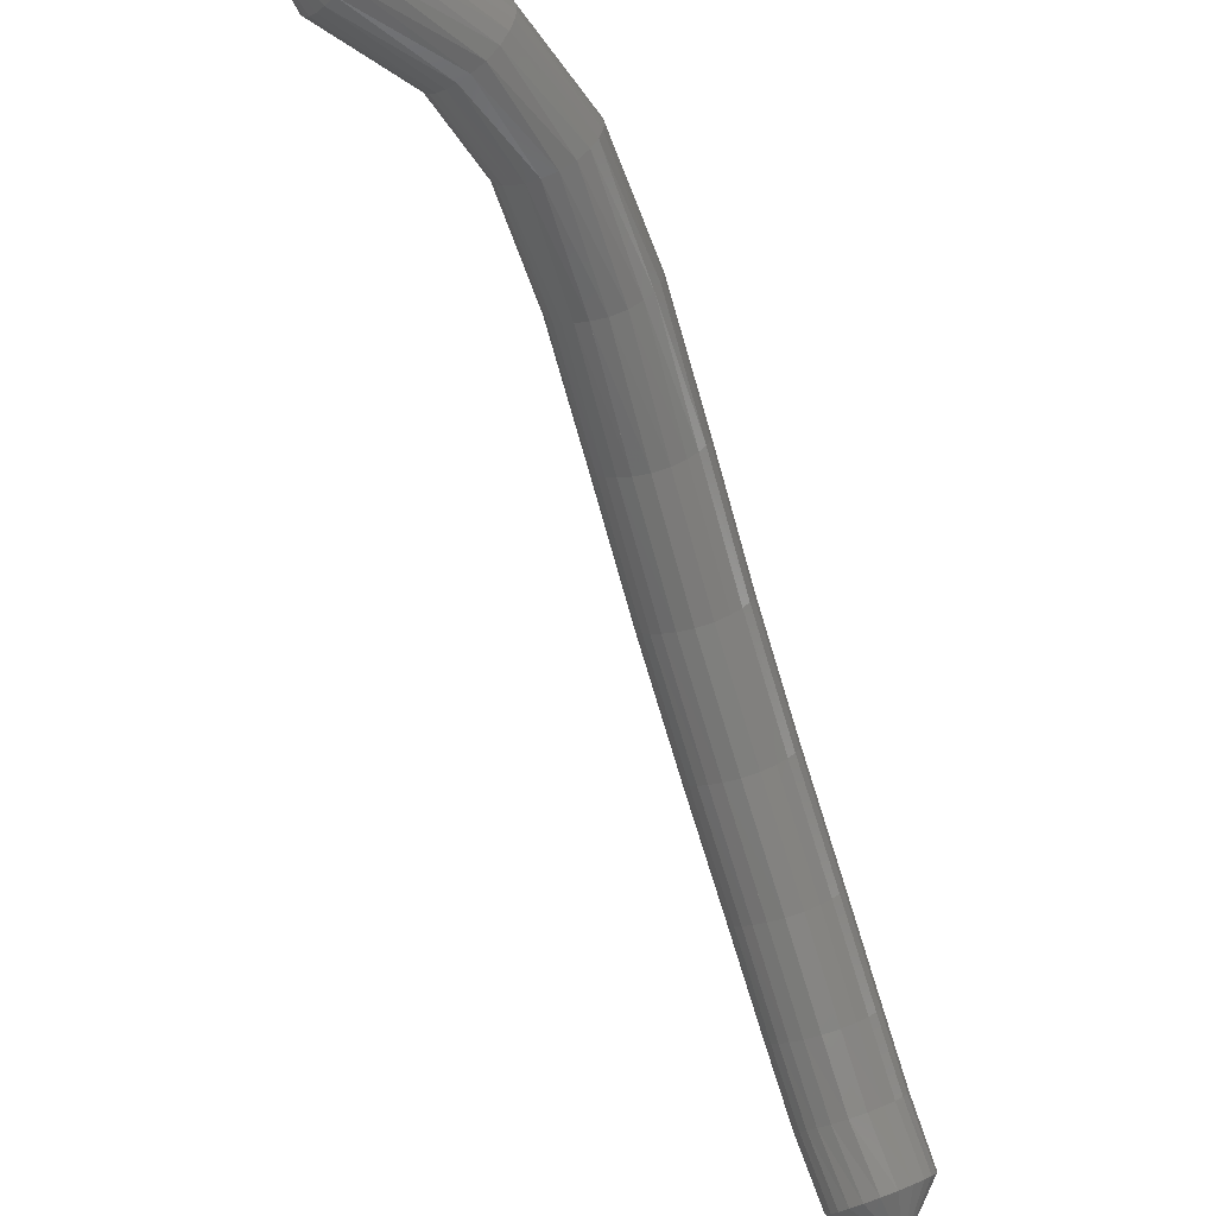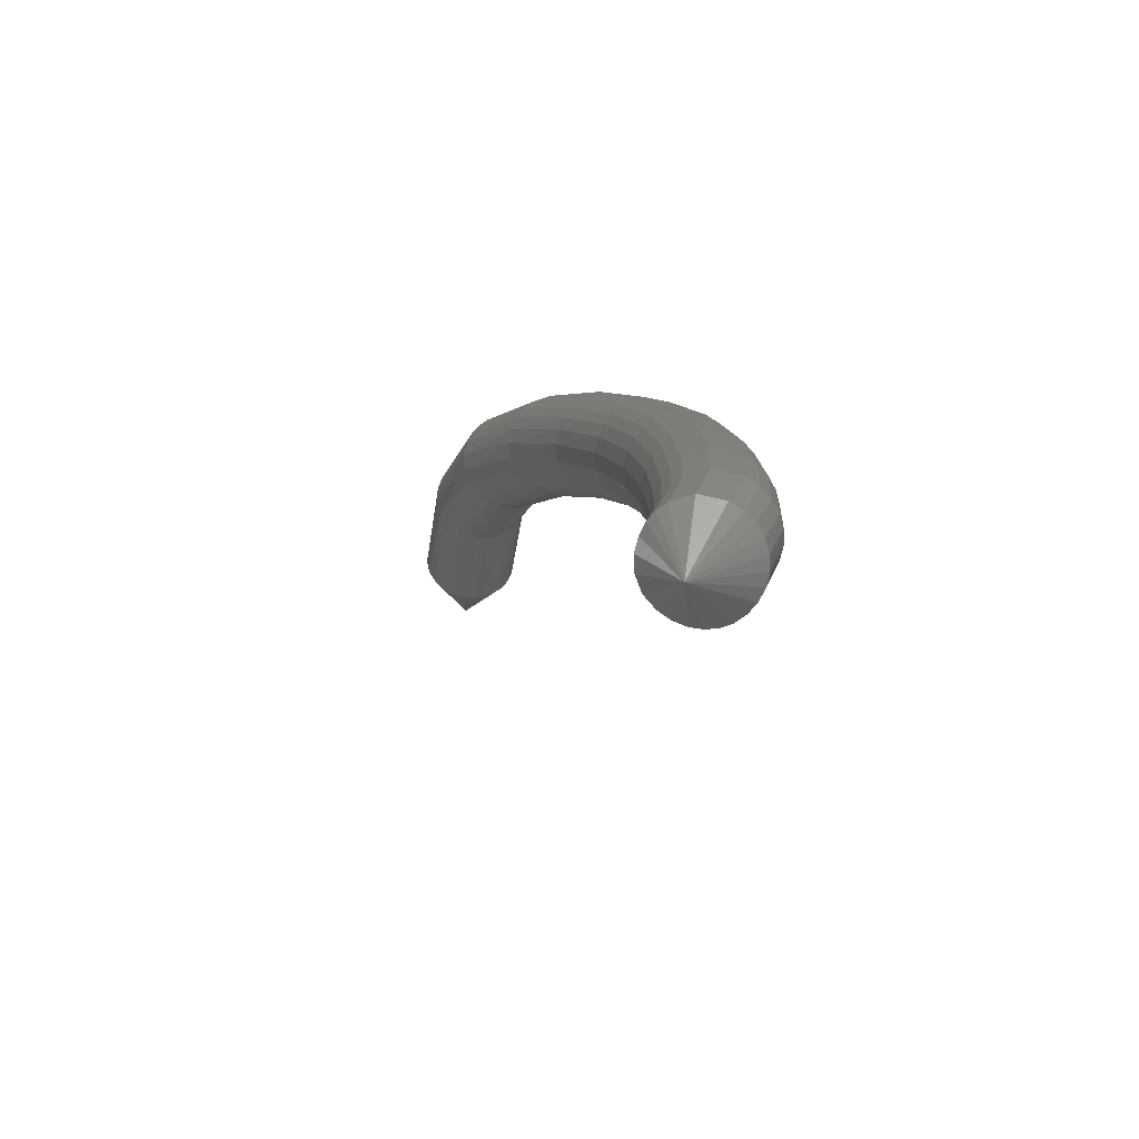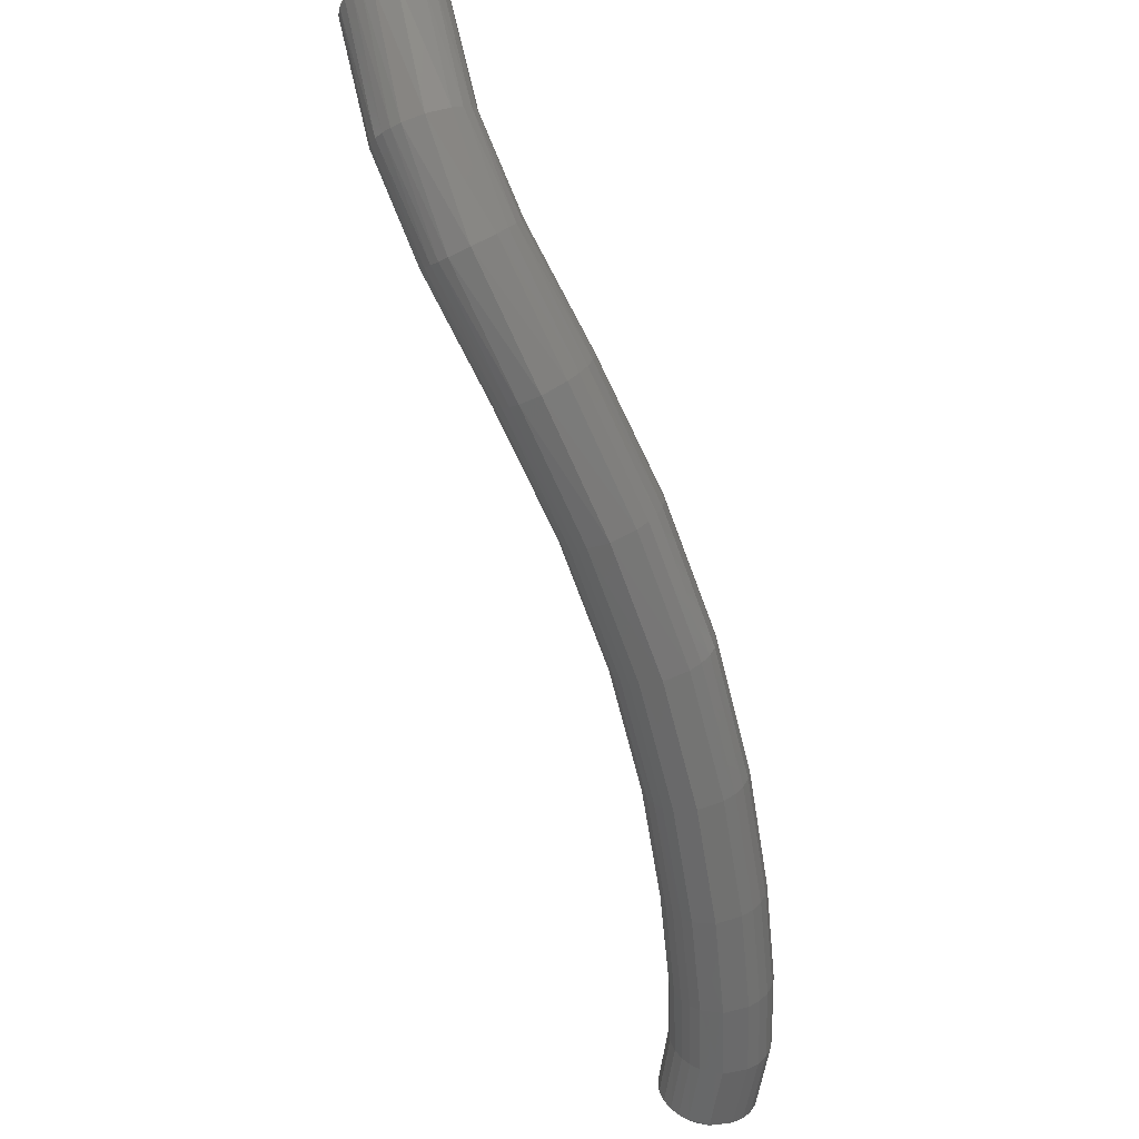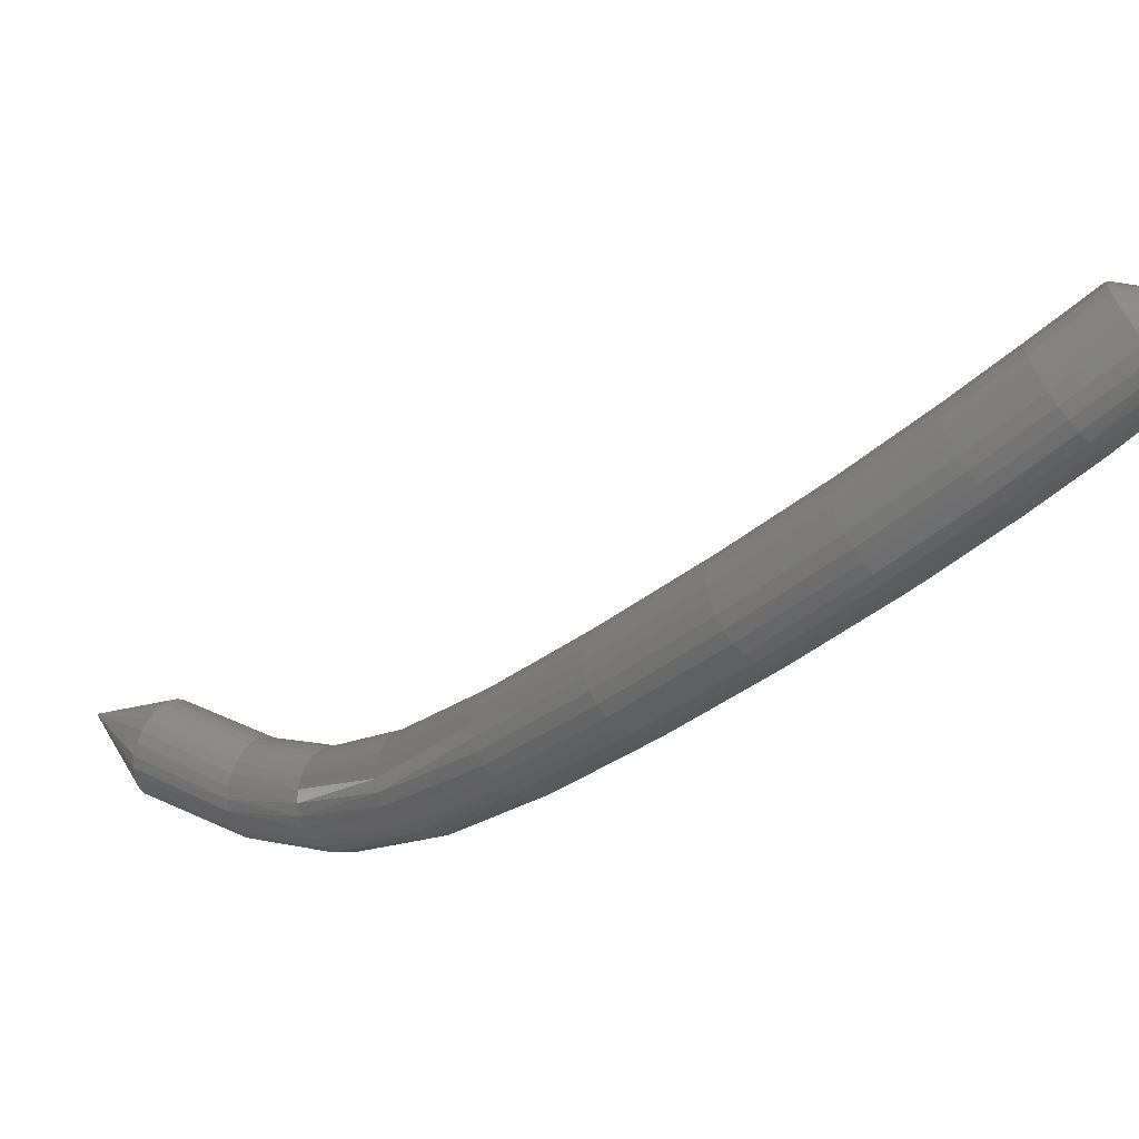
<metadata>
{"format":"stl","ext":"stl","renderer":"f3d","projection":"perspective","resolution":1024,"background":"white","views":[{"elev":76.1,"azim":-167.2,"up":"+Y"},{"elev":-43.1,"azim":-62.7,"up":"+Z"},{"elev":65.5,"azim":-68.7,"up":"+Z"},{"elev":-72.7,"azim":162.4,"up":"+Y"}]}
</metadata>
<code>
# stl→obj: 255 verts, 552 faces
v -25.57 -59.59 -72.74
v -26.28 -60.07 -72.36
v -26.37 -59.92 -72.4
v -27.22 -60.69 -72.52
v -27.33 -60.54 -72.57
v -27.93 -61.32 -72.91
v -28.03 -61.18 -72.99
v -28.54 -62.11 -73.61
v -28.63 -61.97 -73.7
v -29.1 -62.88 -74.46
v -29.17 -62.72 -74.55
v -29.66 -63.55 -75.38
v -29.72 -63.37 -75.45
v -30.23 -64.08 -76.3
v -30.28 -63.9 -76.36
v -30.78 -64.49 -77.2
v -30.83 -64.3 -77.25
v -31.25 -64.77 -77.98
v -31.29 -64.58 -78.01
v -31.59 -64.92 -78.55
v -31.62 -64.72 -78.57
v -31.92 -64.94 -79.09
v -31.94 -64.76 -79.1
v -31.81 -64.79 -79.69
v -26.41 -59.84 -72.44
v -27.36 -60.47 -72.63
v -28.06 -61.11 -73.06
v -28.64 -61.89 -73.77
v -29.18 -62.64 -74.61
v -29.72 -63.29 -75.5
v -30.28 -63.81 -76.41
v -30.82 -64.21 -77.29
v -31.28 -64.48 -78.05
v -31.6 -64.63 -78.6
v -31.92 -64.66 -79.12
v -26.44 -59.78 -72.5
v -27.38 -60.41 -72.7
v -28.06 -61.05 -73.13
v -28.63 -61.83 -73.84
v -29.16 -62.57 -74.68
v -29.7 -63.21 -75.57
v -30.25 -63.73 -76.47
v -30.79 -64.13 -77.34
v -31.24 -64.4 -78.09
v -31.57 -64.54 -78.64
v -31.89 -64.58 -79.15
v -26.46 -59.72 -72.59
v -27.39 -60.35 -72.79
v -28.05 -60.99 -73.22
v -28.61 -61.77 -73.93
v -29.12 -62.5 -74.76
v -29.65 -63.14 -75.64
v -30.21 -63.65 -76.53
v -30.74 -64.05 -77.4
v -31.19 -64.32 -78.15
v -31.51 -64.46 -78.69
v -31.84 -64.5 -79.19
v -26.47 -59.67 -72.69
v -27.39 -60.3 -72.9
v -28.02 -60.94 -73.33
v -28.55 -61.71 -74.02
v -29.06 -62.44 -74.85
v -29.58 -63.07 -75.72
v -30.13 -63.59 -76.61
v -30.67 -63.98 -77.47
v -31.11 -64.24 -78.22
v -31.43 -64.39 -78.75
v -31.76 -64.43 -79.25
v -26.46 -59.65 -72.82
v -27.35 -60.27 -73.03
v -27.96 -60.9 -73.44
v -28.47 -61.67 -74.12
v -28.96 -62.4 -74.94
v -29.48 -63.03 -75.81
v -30.03 -63.54 -76.7
v -30.56 -63.93 -77.56
v -31 -64.19 -78.29
v -31.32 -64.34 -78.83
v -31.66 -64.38 -79.32
v -26.43 -59.66 -72.95
v -27.29 -60.28 -73.15
v -27.86 -60.91 -73.54
v -28.35 -61.67 -74.21
v -28.84 -62.4 -75.02
v -29.36 -63.03 -75.89
v -29.91 -63.54 -76.77
v -30.44 -63.93 -77.63
v -30.88 -64.2 -78.37
v -31.2 -64.34 -78.9
v -31.54 -64.38 -79.4
v -26.37 -59.71 -73.06
v -27.21 -60.33 -73.24
v -27.75 -60.95 -73.61
v -28.22 -61.72 -74.25
v -28.71 -62.45 -75.06
v -29.23 -63.08 -75.93
v -29.78 -63.59 -76.82
v -30.32 -63.98 -77.68
v -30.76 -64.25 -78.42
v -31.09 -64.4 -78.96
v -31.43 -64.42 -79.47
v -26.31 -59.78 -73.14
v -27.12 -60.39 -73.29
v -27.64 -61 -73.64
v -28.12 -61.77 -74.27
v -28.6 -62.51 -75.07
v -29.13 -63.15 -75.95
v -29.68 -63.66 -76.85
v -30.22 -64.06 -77.72
v -30.66 -64.33 -78.46
v -31 -64.47 -79.01
v -31.34 -64.49 -79.52
v -26.25 -59.85 -73.19
v -27.05 -60.46 -73.32
v -27.56 -61.06 -73.65
v -28.03 -61.84 -74.27
v -28.52 -62.58 -75.07
v -29.05 -63.22 -75.95
v -29.61 -63.74 -76.86
v -30.14 -64.14 -77.73
v -30.59 -64.41 -78.48
v -30.93 -64.55 -79.03
v -31.28 -64.57 -79.55
v -26.2 -59.93 -73.21
v -26.99 -60.53 -73.33
v -27.49 -61.13 -73.64
v -27.96 -61.9 -74.25
v -28.45 -62.65 -75.05
v -28.99 -63.3 -75.94
v -29.55 -63.82 -76.86
v -30.09 -64.22 -77.73
v -30.54 -64.49 -78.48
v -30.88 -64.64 -79.05
v -31.23 -64.66 -79.57
v -26.15 -60.01 -73.21
v -26.93 -60.6 -73.33
v -27.43 -61.19 -73.62
v -27.9 -61.97 -74.22
v -28.4 -62.73 -75.02
v -28.94 -63.38 -75.92
v -29.51 -63.9 -76.84
v -30.05 -64.3 -77.72
v -30.51 -64.58 -78.48
v -30.85 -64.73 -79.05
v -31.21 -64.76 -79.58
v -26.1 -60.09 -73.19
v -26.89 -60.67 -73.3
v -27.38 -61.26 -73.58
v -27.87 -62.04 -74.17
v -28.37 -62.8 -74.97
v -28.92 -63.46 -75.88
v -29.49 -63.99 -76.81
v -30.04 -64.39 -77.69
v -30.5 -64.67 -78.46
v -30.85 -64.82 -79.03
v -31.2 -64.85 -79.57
v -26.06 -60.17 -73.15
v -26.85 -60.74 -73.24
v -27.35 -61.33 -73.52
v -27.85 -62.11 -74.1
v -28.36 -62.88 -74.92
v -28.91 -63.54 -75.83
v -29.49 -64.08 -76.76
v -30.04 -64.49 -77.66
v -30.5 -64.76 -78.42
v -30.86 -64.92 -79.01
v -31.22 -64.95 -79.55
v -26.02 -60.24 -73.08
v -26.82 -60.81 -73.17
v -27.34 -61.4 -73.44
v -27.85 -62.18 -74.03
v -28.38 -62.96 -74.84
v -28.93 -63.63 -75.76
v -29.51 -64.17 -76.71
v -30.06 -64.58 -77.61
v -30.53 -64.86 -78.38
v -30.89 -65.01 -78.97
v -31.25 -65.05 -79.52
v -26 -60.3 -72.99
v -26.81 -60.87 -73.08
v -27.35 -61.46 -73.35
v -27.88 -62.25 -73.94
v -28.41 -63.03 -74.77
v -28.97 -63.7 -75.69
v -29.55 -64.25 -76.64
v -30.11 -64.66 -77.55
v -30.58 -64.94 -78.32
v -30.94 -65.09 -78.92
v -31.31 -65.13 -79.47
v -25.99 -60.34 -72.89
v -26.81 -60.92 -72.99
v -27.37 -61.51 -73.26
v -27.92 -62.3 -73.86
v -28.47 -63.08 -74.69
v -29.03 -63.76 -75.62
v -29.61 -64.31 -76.57
v -30.18 -64.72 -77.48
v -30.65 -65.01 -78.26
v -31.01 -65.16 -78.87
v -31.38 -65.2 -79.42
v -26 -60.37 -72.78
v -26.84 -60.94 -72.89
v -27.42 -61.54 -73.17
v -27.99 -62.33 -73.78
v -28.54 -63.12 -74.61
v -29.11 -63.8 -75.55
v -29.69 -64.35 -76.5
v -30.26 -64.76 -77.41
v -30.73 -65.05 -78.2
v -31.1 -65.2 -78.81
v -31.47 -65.24 -79.36
v -26.02 -60.36 -72.68
v -26.88 -60.95 -72.79
v -27.49 -61.55 -73.08
v -28.07 -62.34 -73.7
v -28.63 -63.13 -74.55
v -29.2 -63.81 -75.48
v -29.78 -64.36 -76.44
v -30.35 -64.78 -77.35
v -30.83 -65.06 -78.14
v -31.19 -65.22 -78.75
v -31.56 -65.25 -79.3
v -26.06 -60.34 -72.58
v -26.93 -60.93 -72.7
v -27.57 -61.54 -73.01
v -28.16 -62.33 -73.65
v -28.73 -63.12 -74.5
v -29.3 -63.81 -75.43
v -29.88 -64.35 -76.38
v -30.45 -64.77 -77.3
v -30.92 -65.05 -78.09
v -31.28 -65.21 -78.69
v -31.65 -65.23 -79.24
v -26.1 -60.29 -72.5
v -27 -60.9 -72.63
v -27.66 -61.51 -72.96
v -28.26 -62.3 -73.61
v -28.83 -63.09 -74.46
v -29.4 -63.77 -75.39
v -29.98 -64.32 -76.34
v -30.54 -64.73 -77.25
v -31.02 -65.01 -78.04
v -31.38 -65.17 -78.64
v -31.73 -65.19 -79.19
v -26.16 -60.23 -72.43
v -27.07 -60.84 -72.57
v -27.75 -61.46 -72.92
v -28.37 -62.25 -73.59
v -28.94 -63.04 -74.44
v -29.5 -63.71 -75.37
v -30.08 -64.25 -76.31
v -30.64 -64.67 -77.22
v -31.11 -64.95 -78.01
v -31.47 -65.1 -78.6
v -31.81 -65.12 -79.14
f 1 1 2
f 2 1 3
f 2 3 4
f 4 3 5
f 4 5 6
f 6 5 7
f 6 7 8
f 8 7 9
f 8 9 10
f 10 9 11
f 10 11 12
f 12 11 13
f 12 13 14
f 14 13 15
f 14 15 16
f 16 15 17
f 16 17 18
f 18 17 19
f 18 19 20
f 20 19 21
f 20 21 22
f 22 21 23
f 22 23 24
f 24 23 24
f 1 1 3
f 3 1 25
f 3 25 5
f 5 25 26
f 5 26 7
f 7 26 27
f 7 27 9
f 9 27 28
f 9 28 11
f 11 28 29
f 11 29 13
f 13 29 30
f 13 30 15
f 15 30 31
f 15 31 17
f 17 31 32
f 17 32 19
f 19 32 33
f 19 33 21
f 21 33 34
f 21 34 23
f 23 34 35
f 23 35 24
f 24 35 24
f 1 1 25
f 25 1 36
f 25 36 26
f 26 36 37
f 26 37 27
f 27 37 38
f 27 38 28
f 28 38 39
f 28 39 29
f 29 39 40
f 29 40 30
f 30 40 41
f 30 41 31
f 31 41 42
f 31 42 32
f 32 42 43
f 32 43 33
f 33 43 44
f 33 44 34
f 34 44 45
f 34 45 35
f 35 45 46
f 35 46 24
f 24 46 24
f 1 1 36
f 36 1 47
f 36 47 37
f 37 47 48
f 37 48 38
f 38 48 49
f 38 49 39
f 39 49 50
f 39 50 40
f 40 50 51
f 40 51 41
f 41 51 52
f 41 52 42
f 42 52 53
f 42 53 43
f 43 53 54
f 43 54 44
f 44 54 55
f 44 55 45
f 45 55 56
f 45 56 46
f 46 56 57
f 46 57 24
f 24 57 24
f 1 1 47
f 47 1 58
f 47 58 48
f 48 58 59
f 48 59 49
f 49 59 60
f 49 60 50
f 50 60 61
f 50 61 51
f 51 61 62
f 51 62 52
f 52 62 63
f 52 63 53
f 53 63 64
f 53 64 54
f 54 64 65
f 54 65 55
f 55 65 66
f 55 66 56
f 56 66 67
f 56 67 57
f 57 67 68
f 57 68 24
f 24 68 24
f 1 1 58
f 58 1 69
f 58 69 59
f 59 69 70
f 59 70 60
f 60 70 71
f 60 71 61
f 61 71 72
f 61 72 62
f 62 72 73
f 62 73 63
f 63 73 74
f 63 74 64
f 64 74 75
f 64 75 65
f 65 75 76
f 65 76 66
f 66 76 77
f 66 77 67
f 67 77 78
f 67 78 68
f 68 78 79
f 68 79 24
f 24 79 24
f 1 1 69
f 69 1 80
f 69 80 70
f 70 80 81
f 70 81 71
f 71 81 82
f 71 82 72
f 72 82 83
f 72 83 73
f 73 83 84
f 73 84 74
f 74 84 85
f 74 85 75
f 75 85 86
f 75 86 76
f 76 86 87
f 76 87 77
f 77 87 88
f 77 88 78
f 78 88 89
f 78 89 79
f 79 89 90
f 79 90 24
f 24 90 24
f 1 1 80
f 80 1 91
f 80 91 81
f 81 91 92
f 81 92 82
f 82 92 93
f 82 93 83
f 83 93 94
f 83 94 84
f 84 94 95
f 84 95 85
f 85 95 96
f 85 96 86
f 86 96 97
f 86 97 87
f 87 97 98
f 87 98 88
f 88 98 99
f 88 99 89
f 89 99 100
f 89 100 90
f 90 100 101
f 90 101 24
f 24 101 24
f 1 1 91
f 91 1 102
f 91 102 92
f 92 102 103
f 92 103 93
f 93 103 104
f 93 104 94
f 94 104 105
f 94 105 95
f 95 105 106
f 95 106 96
f 96 106 107
f 96 107 97
f 97 107 108
f 97 108 98
f 98 108 109
f 98 109 99
f 99 109 110
f 99 110 100
f 100 110 111
f 100 111 101
f 101 111 112
f 101 112 24
f 24 112 24
f 1 1 102
f 102 1 113
f 102 113 103
f 103 113 114
f 103 114 104
f 104 114 115
f 104 115 105
f 105 115 116
f 105 116 106
f 106 116 117
f 106 117 107
f 107 117 118
f 107 118 108
f 108 118 119
f 108 119 109
f 109 119 120
f 109 120 110
f 110 120 121
f 110 121 111
f 111 121 122
f 111 122 112
f 112 122 123
f 112 123 24
f 24 123 24
f 1 1 113
f 113 1 124
f 113 124 114
f 114 124 125
f 114 125 115
f 115 125 126
f 115 126 116
f 116 126 127
f 116 127 117
f 117 127 128
f 117 128 118
f 118 128 129
f 118 129 119
f 119 129 130
f 119 130 120
f 120 130 131
f 120 131 121
f 121 131 132
f 121 132 122
f 122 132 133
f 122 133 123
f 123 133 134
f 123 134 24
f 24 134 24
f 1 1 124
f 124 1 135
f 124 135 125
f 125 135 136
f 125 136 126
f 126 136 137
f 126 137 127
f 127 137 138
f 127 138 128
f 128 138 139
f 128 139 129
f 129 139 140
f 129 140 130
f 130 140 141
f 130 141 131
f 131 141 142
f 131 142 132
f 132 142 143
f 132 143 133
f 133 143 144
f 133 144 134
f 134 144 145
f 134 145 24
f 24 145 24
f 1 1 135
f 135 1 146
f 135 146 136
f 136 146 147
f 136 147 137
f 137 147 148
f 137 148 138
f 138 148 149
f 138 149 139
f 139 149 150
f 139 150 140
f 140 150 151
f 140 151 141
f 141 151 152
f 141 152 142
f 142 152 153
f 142 153 143
f 143 153 154
f 143 154 144
f 144 154 155
f 144 155 145
f 145 155 156
f 145 156 24
f 24 156 24
f 1 1 146
f 146 1 157
f 146 157 147
f 147 157 158
f 147 158 148
f 148 158 159
f 148 159 149
f 149 159 160
f 149 160 150
f 150 160 161
f 150 161 151
f 151 161 162
f 151 162 152
f 152 162 163
f 152 163 153
f 153 163 164
f 153 164 154
f 154 164 165
f 154 165 155
f 155 165 166
f 155 166 156
f 156 166 167
f 156 167 24
f 24 167 24
f 1 1 157
f 157 1 168
f 157 168 158
f 158 168 169
f 158 169 159
f 159 169 170
f 159 170 160
f 160 170 171
f 160 171 161
f 161 171 172
f 161 172 162
f 162 172 173
f 162 173 163
f 163 173 174
f 163 174 164
f 164 174 175
f 164 175 165
f 165 175 176
f 165 176 166
f 166 176 177
f 166 177 167
f 167 177 178
f 167 178 24
f 24 178 24
f 1 1 168
f 168 1 179
f 168 179 169
f 169 179 180
f 169 180 170
f 170 180 181
f 170 181 171
f 171 181 182
f 171 182 172
f 172 182 183
f 172 183 173
f 173 183 184
f 173 184 174
f 174 184 185
f 174 185 175
f 175 185 186
f 175 186 176
f 176 186 187
f 176 187 177
f 177 187 188
f 177 188 178
f 178 188 189
f 178 189 24
f 24 189 24
f 1 1 179
f 179 1 190
f 179 190 180
f 180 190 191
f 180 191 181
f 181 191 192
f 181 192 182
f 182 192 193
f 182 193 183
f 183 193 194
f 183 194 184
f 184 194 195
f 184 195 185
f 185 195 196
f 185 196 186
f 186 196 197
f 186 197 187
f 187 197 198
f 187 198 188
f 188 198 199
f 188 199 189
f 189 199 200
f 189 200 24
f 24 200 24
f 1 1 190
f 190 1 201
f 190 201 191
f 191 201 202
f 191 202 192
f 192 202 203
f 192 203 193
f 193 203 204
f 193 204 194
f 194 204 205
f 194 205 195
f 195 205 206
f 195 206 196
f 196 206 207
f 196 207 197
f 197 207 208
f 197 208 198
f 198 208 209
f 198 209 199
f 199 209 210
f 199 210 200
f 200 210 211
f 200 211 24
f 24 211 24
f 1 1 201
f 201 1 212
f 201 212 202
f 202 212 213
f 202 213 203
f 203 213 214
f 203 214 204
f 204 214 215
f 204 215 205
f 205 215 216
f 205 216 206
f 206 216 217
f 206 217 207
f 207 217 218
f 207 218 208
f 208 218 219
f 208 219 209
f 209 219 220
f 209 220 210
f 210 220 221
f 210 221 211
f 211 221 222
f 211 222 24
f 24 222 24
f 1 1 212
f 212 1 223
f 212 223 213
f 213 223 224
f 213 224 214
f 214 224 225
f 214 225 215
f 215 225 226
f 215 226 216
f 216 226 227
f 216 227 217
f 217 227 228
f 217 228 218
f 218 228 229
f 218 229 219
f 219 229 230
f 219 230 220
f 220 230 231
f 220 231 221
f 221 231 232
f 221 232 222
f 222 232 233
f 222 233 24
f 24 233 24
f 1 1 223
f 223 1 234
f 223 234 224
f 224 234 235
f 224 235 225
f 225 235 236
f 225 236 226
f 226 236 237
f 226 237 227
f 227 237 238
f 227 238 228
f 228 238 239
f 228 239 229
f 229 239 240
f 229 240 230
f 230 240 241
f 230 241 231
f 231 241 242
f 231 242 232
f 232 242 243
f 232 243 233
f 233 243 244
f 233 244 24
f 24 244 24
f 1 1 234
f 234 1 245
f 234 245 235
f 235 245 246
f 235 246 236
f 236 246 247
f 236 247 237
f 237 247 248
f 237 248 238
f 238 248 249
f 238 249 239
f 239 249 250
f 239 250 240
f 240 250 251
f 240 251 241
f 241 251 252
f 241 252 242
f 242 252 253
f 242 253 243
f 243 253 254
f 243 254 244
f 244 254 255
f 244 255 24
f 24 255 24
f 1 1 245
f 245 1 2
f 245 2 246
f 246 2 4
f 246 4 247
f 247 4 6
f 247 6 248
f 248 6 8
f 248 8 249
f 249 8 10
f 249 10 250
f 250 10 12
f 250 12 251
f 251 12 14
f 251 14 252
f 252 14 16
f 252 16 253
f 253 16 18
f 253 18 254
f 254 18 20
f 254 20 255
f 255 20 22
f 255 22 24
f 24 22 24

</code>
